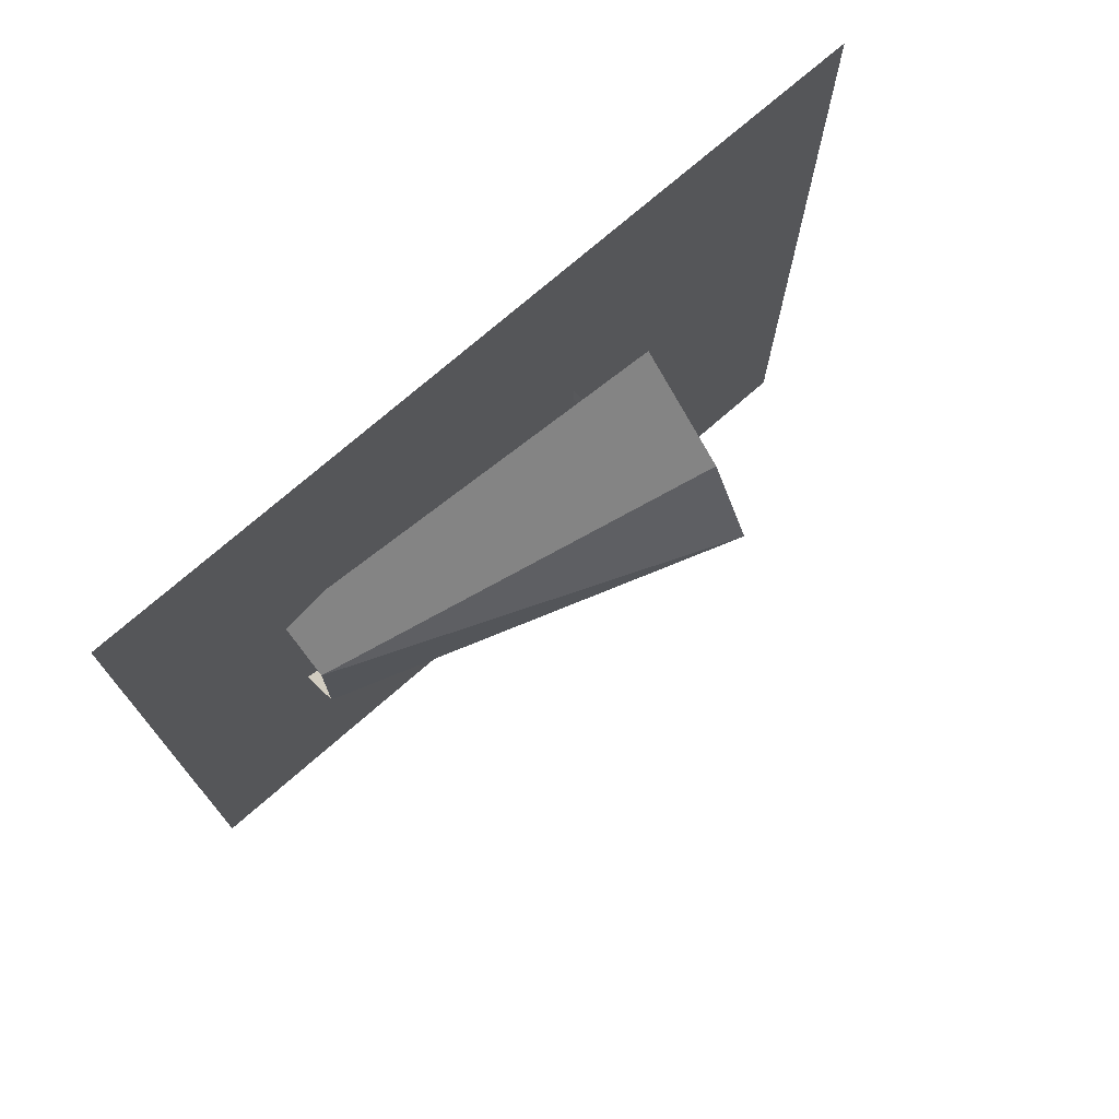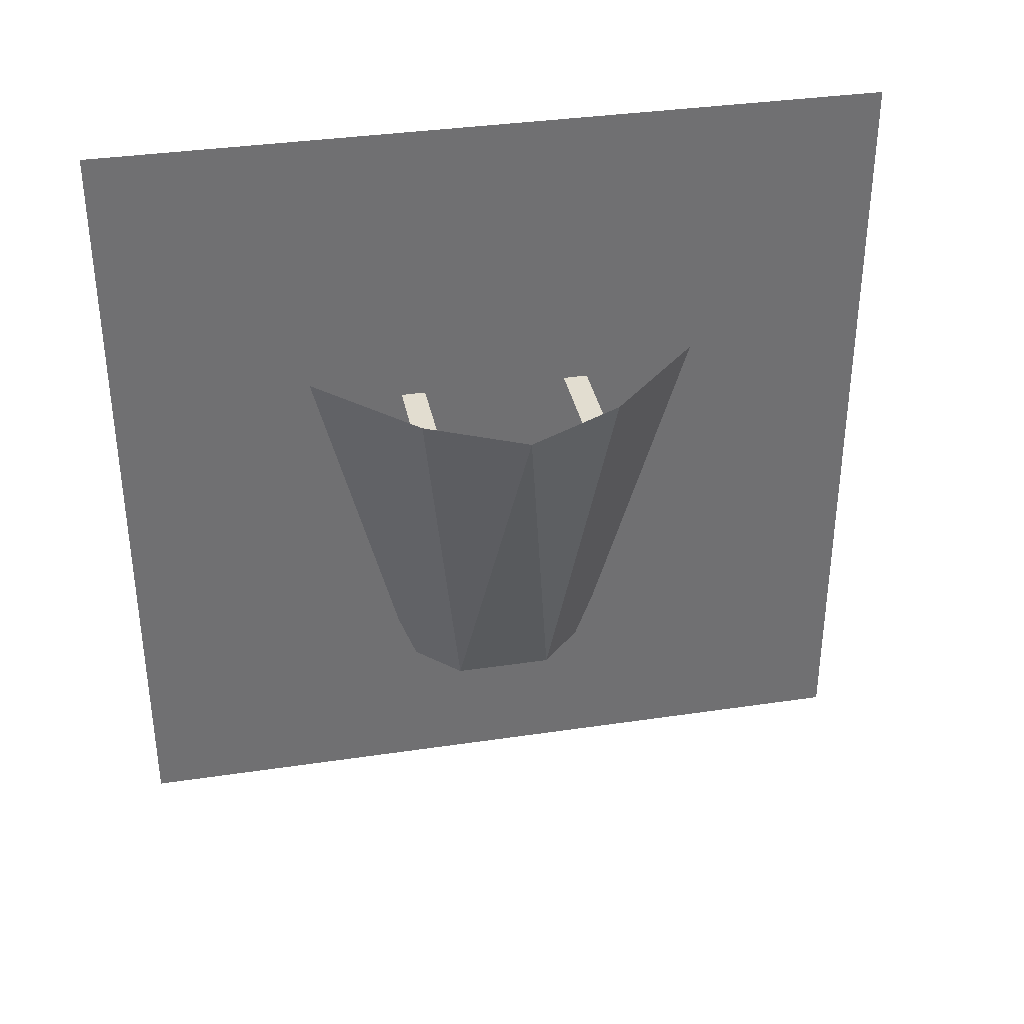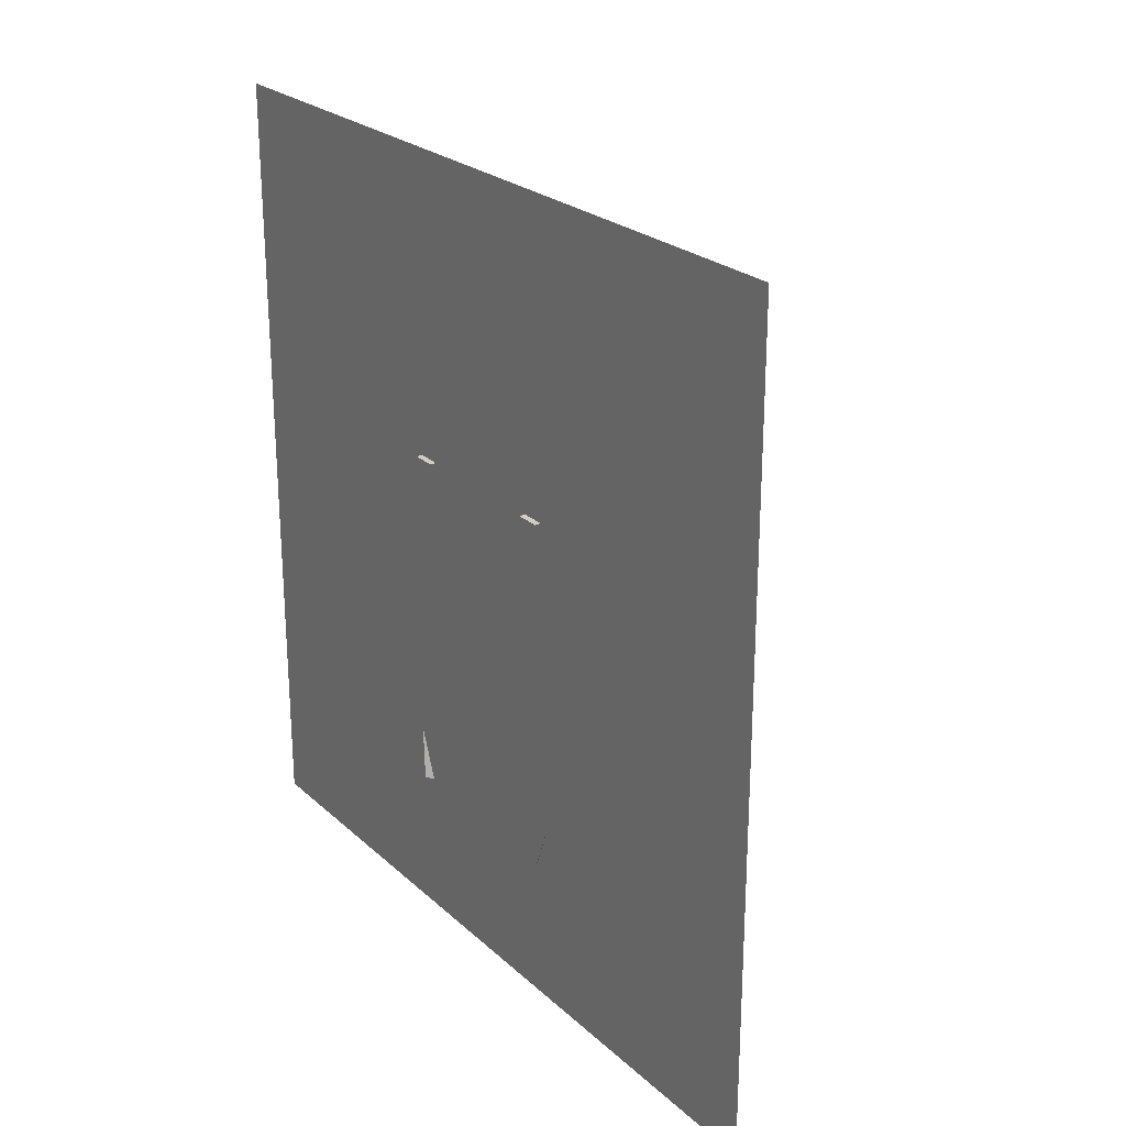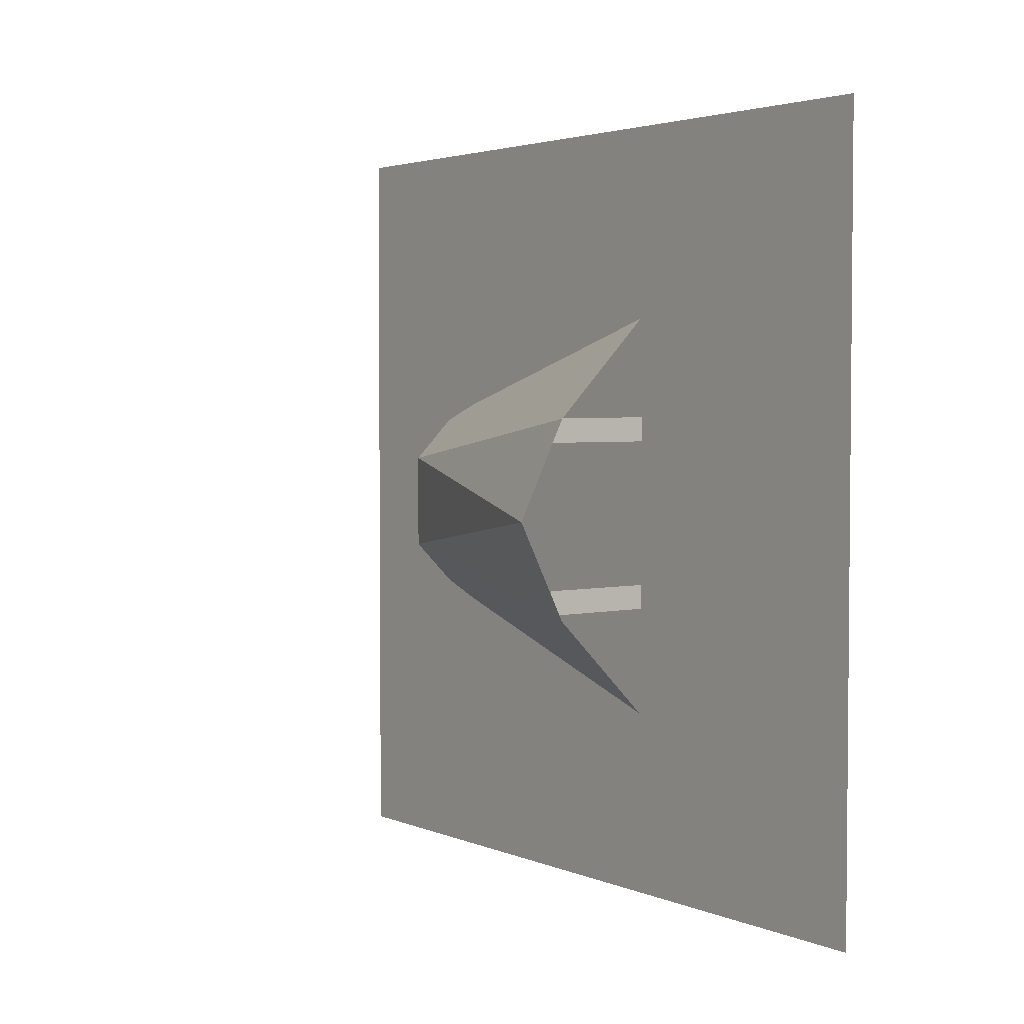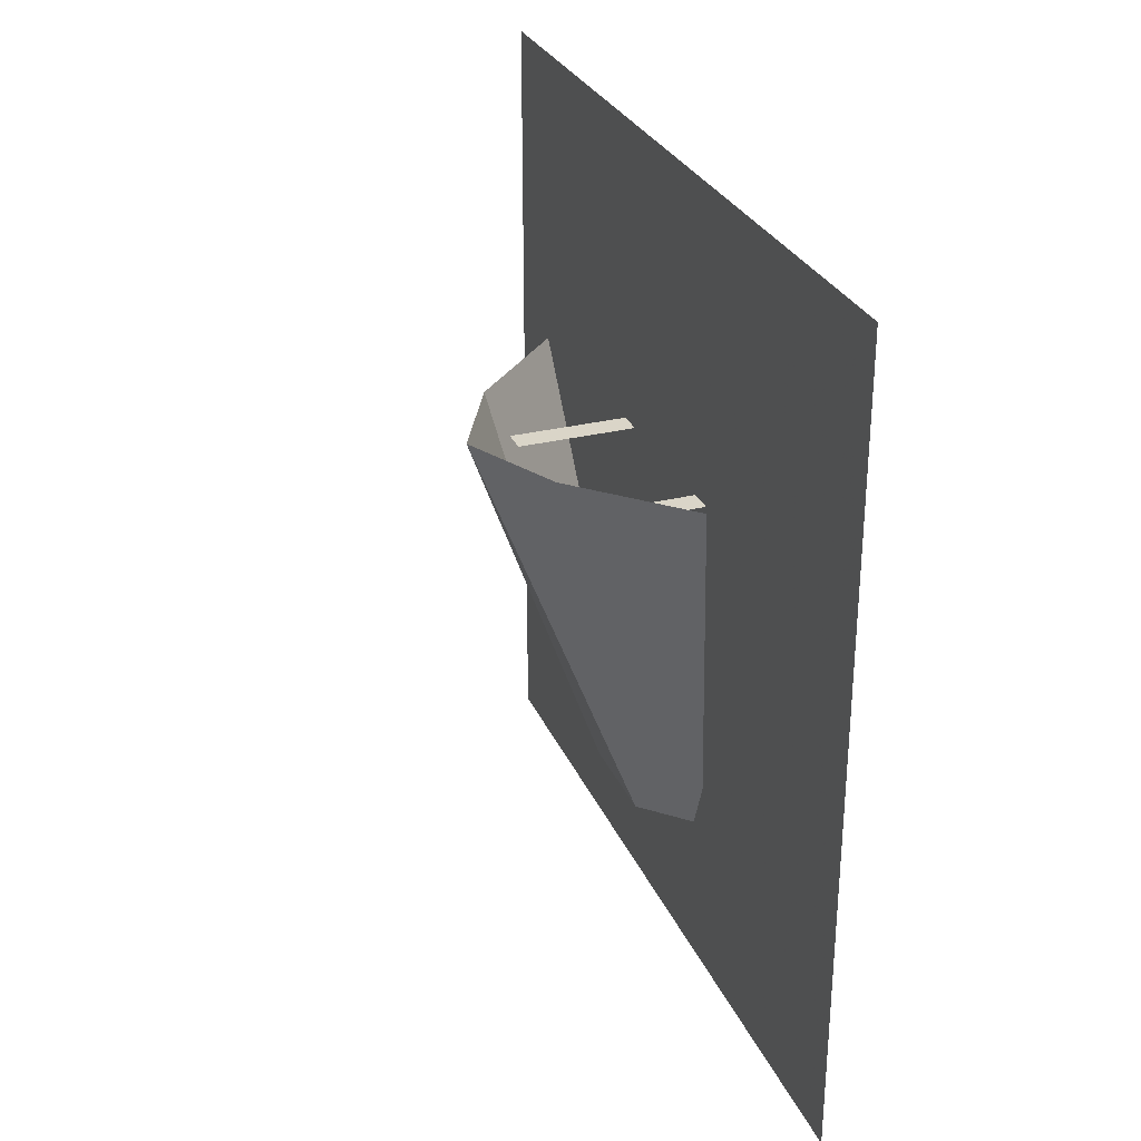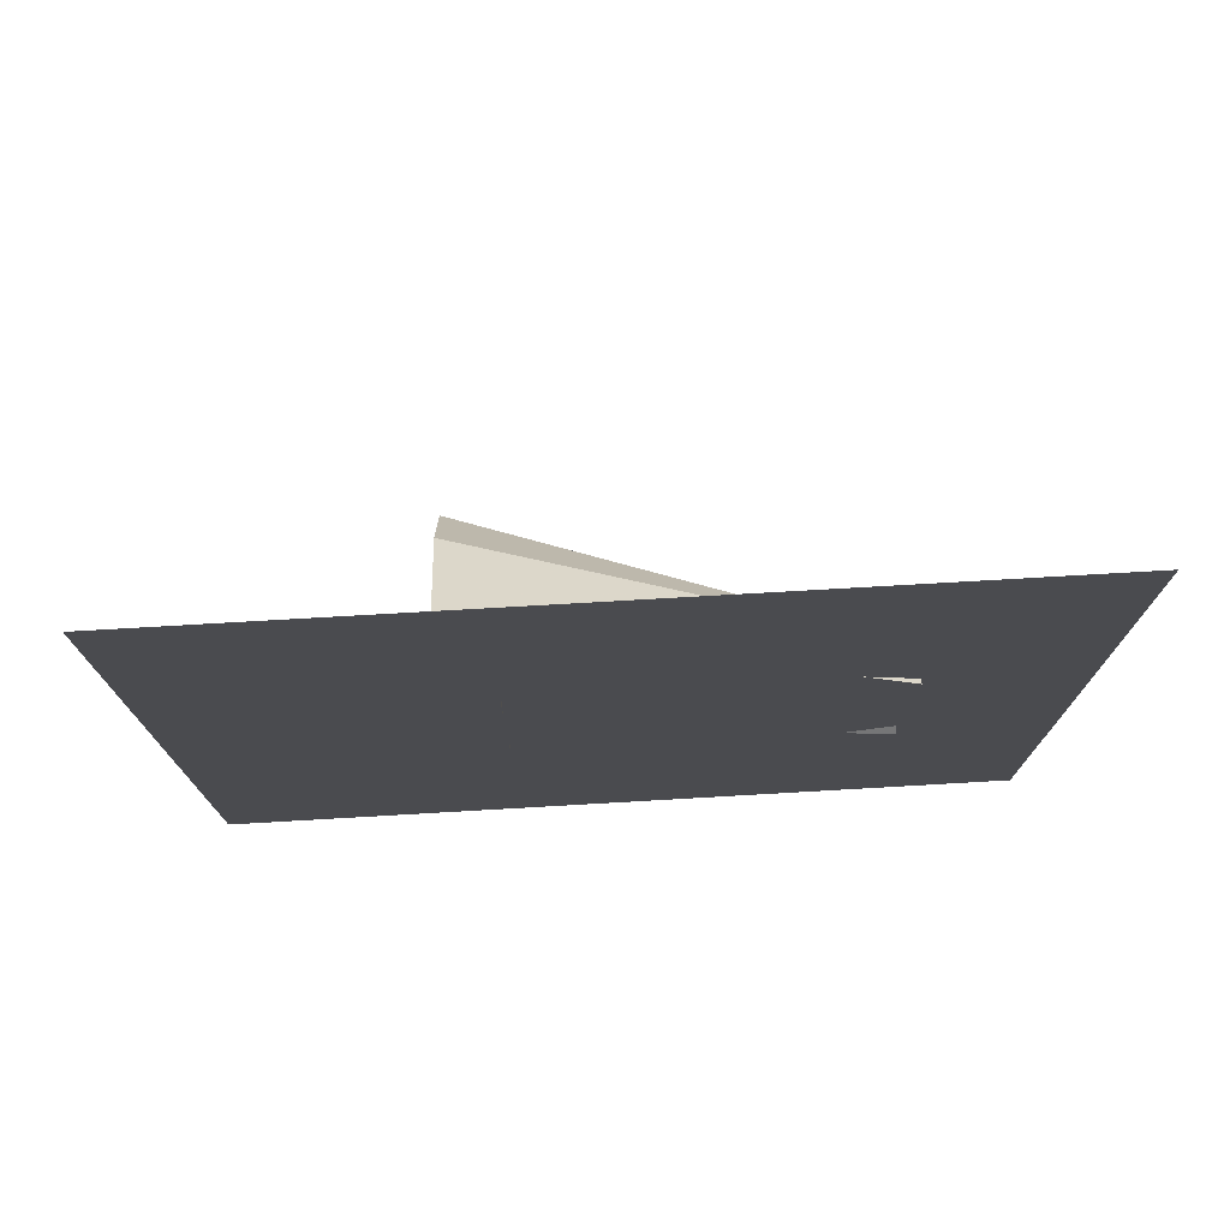
<metadata>
{"format":"obj","ext":"obj","renderer":"f3d","projection":"perspective","resolution":1024,"background":"white","views":[{"elev":73.6,"azim":48.8,"up":"+Z"},{"elev":35.4,"azim":78.8,"up":"+Y"},{"elev":24.4,"azim":-34.9,"up":"+Y"},{"elev":3.2,"azim":143.4,"up":"+Z"},{"elev":29.1,"azim":159.8,"up":"+Y"},{"elev":75.4,"azim":-93.3,"up":"+Z"}]}
</metadata>
<code>
o lightAlpha
v 0.007812 -0.5 0.5
v 0.007812 -0.5 -0.5
v 0.007812 0.5 0.5
v 0.007812 0.5 -0.5
f 2 4 3
f 1 2 3
o lamp
v 0.03125 -0.125 0.125
v 0.03125 -0.125 -0.125
v 0.03125 0.125 0.125
v 0.03125 0.125 -0.125
f 6 8 7
f 5 6 7
o socket
v 0.0625 0.1875 -0.25
v 0.1875 0.1875 -0.125
v 0.25 0.1875 0
v 0.1875 0.1875 0.125
v 0.0625 0.1875 0.25
v 0 -0.3125 0.125
v 0.0625 -0.3125 0.0625
v 0.0625 -0.3125 0
v 0.0625 -0.3125 -0.0625
v 0 -0.3125 -0.125
v 0 0.125 0.125
v 0 0.125 0.09375
v 0.1562 0.125 0.125
v 0.1562 0.125 0.09375
v 0 0.125 -0.09375
v 0 0.125 -0.125
v 0.1562 0.125 -0.09375
v 0.1562 0.125 -0.125
v 0.1562 -0.0625 0.0625
f 15 12 11
f 17 10 9
f 17 16 11
f 14 13 12
f 19 21 22
f 23 25 26
f 16 15 11
f 18 17 9
f 10 17 11
f 15 14 12
f 20 19 22
f 24 23 26

</code>
